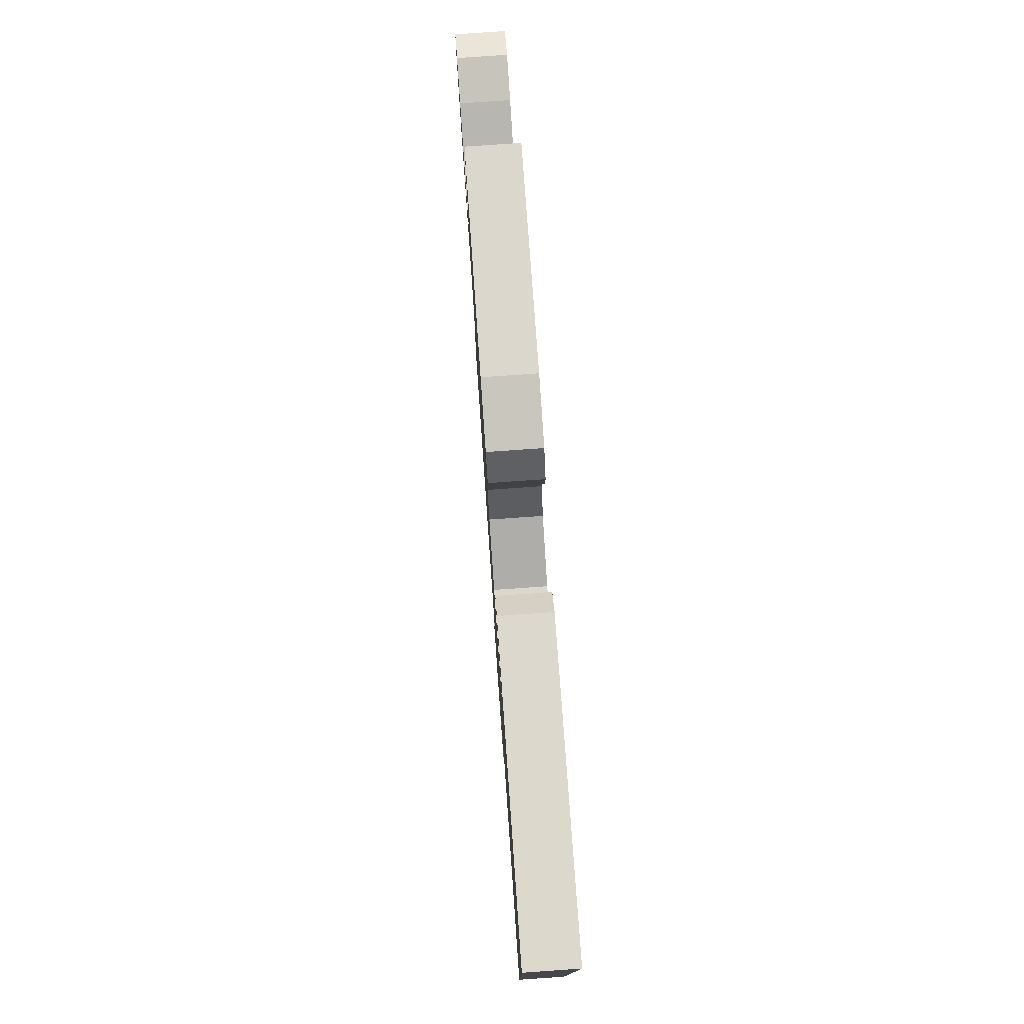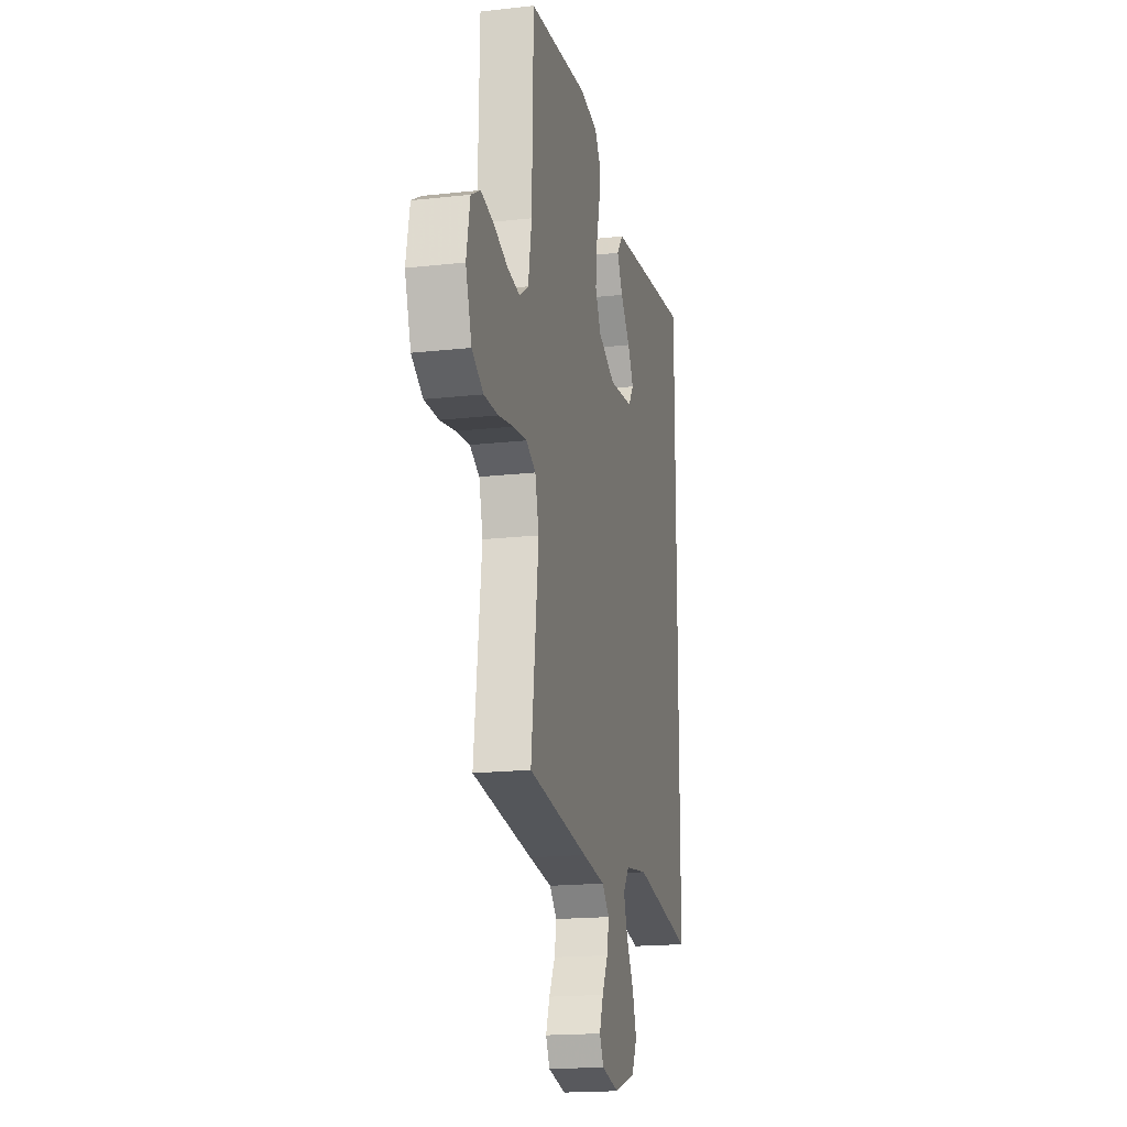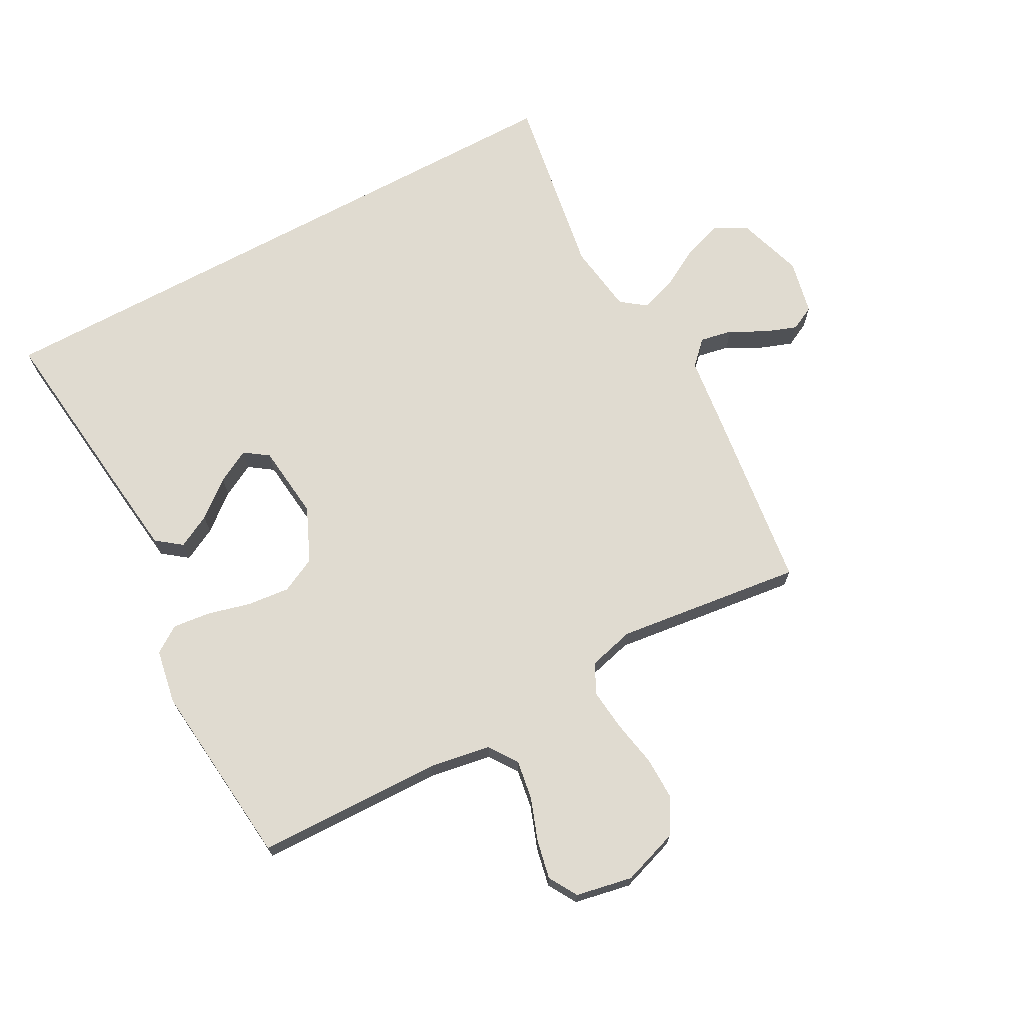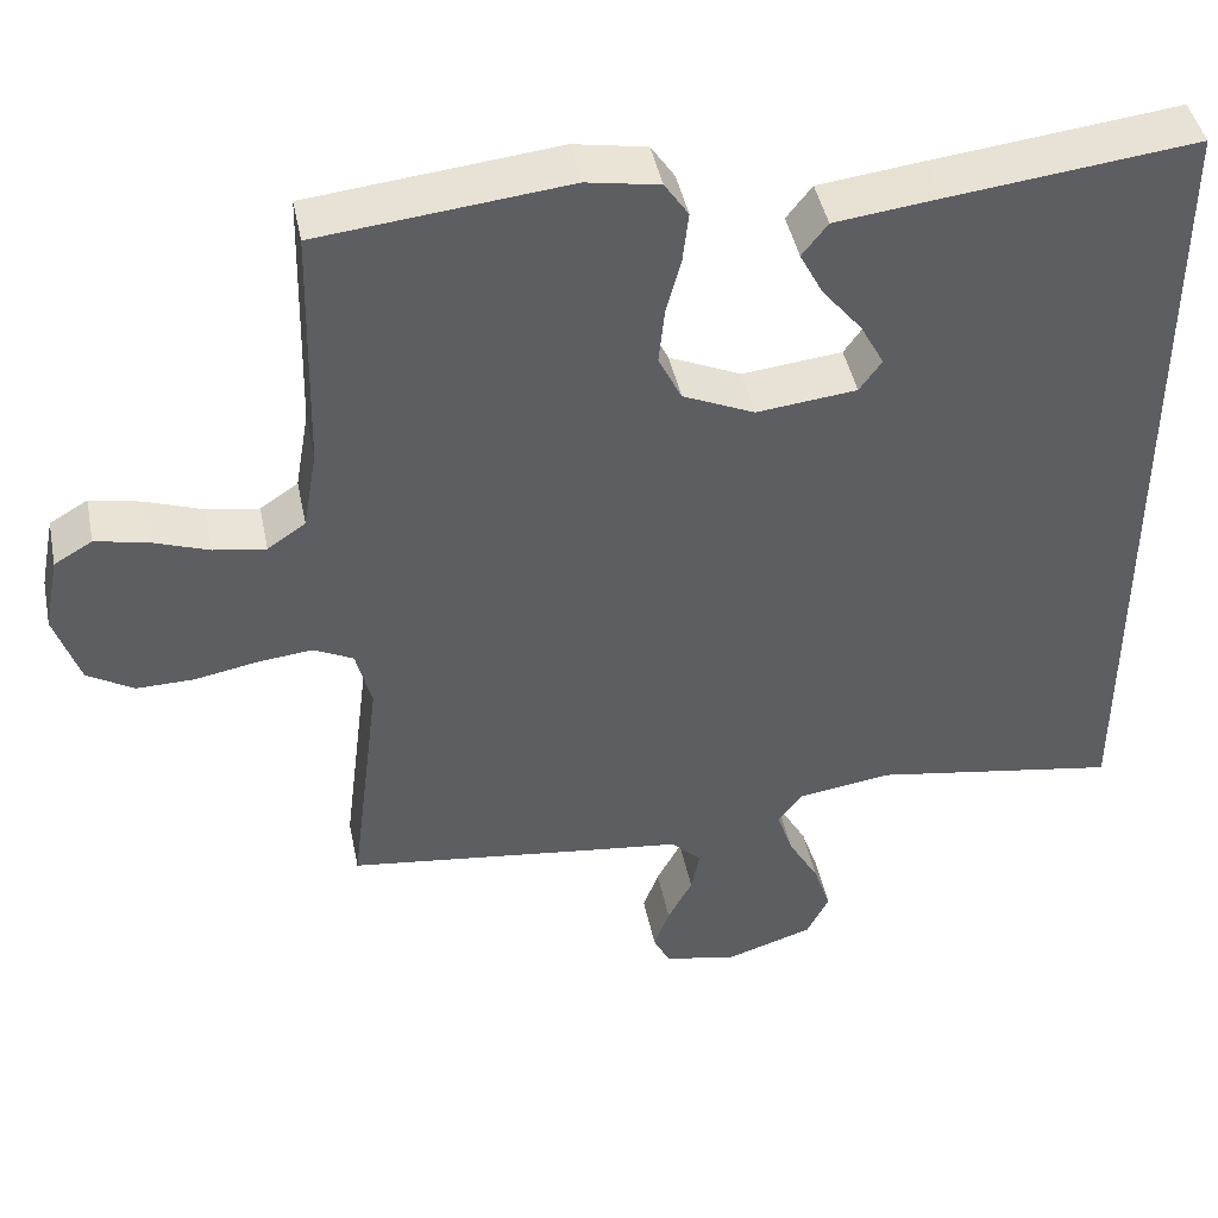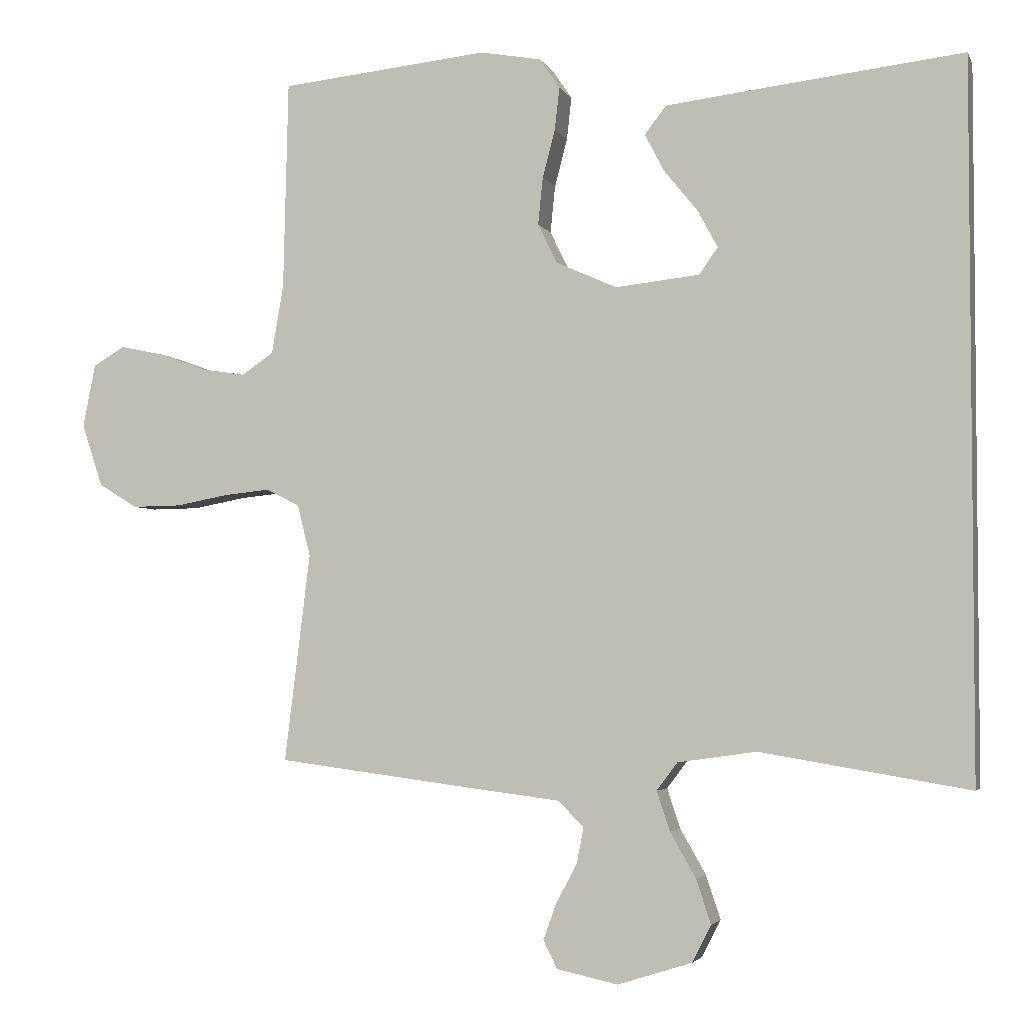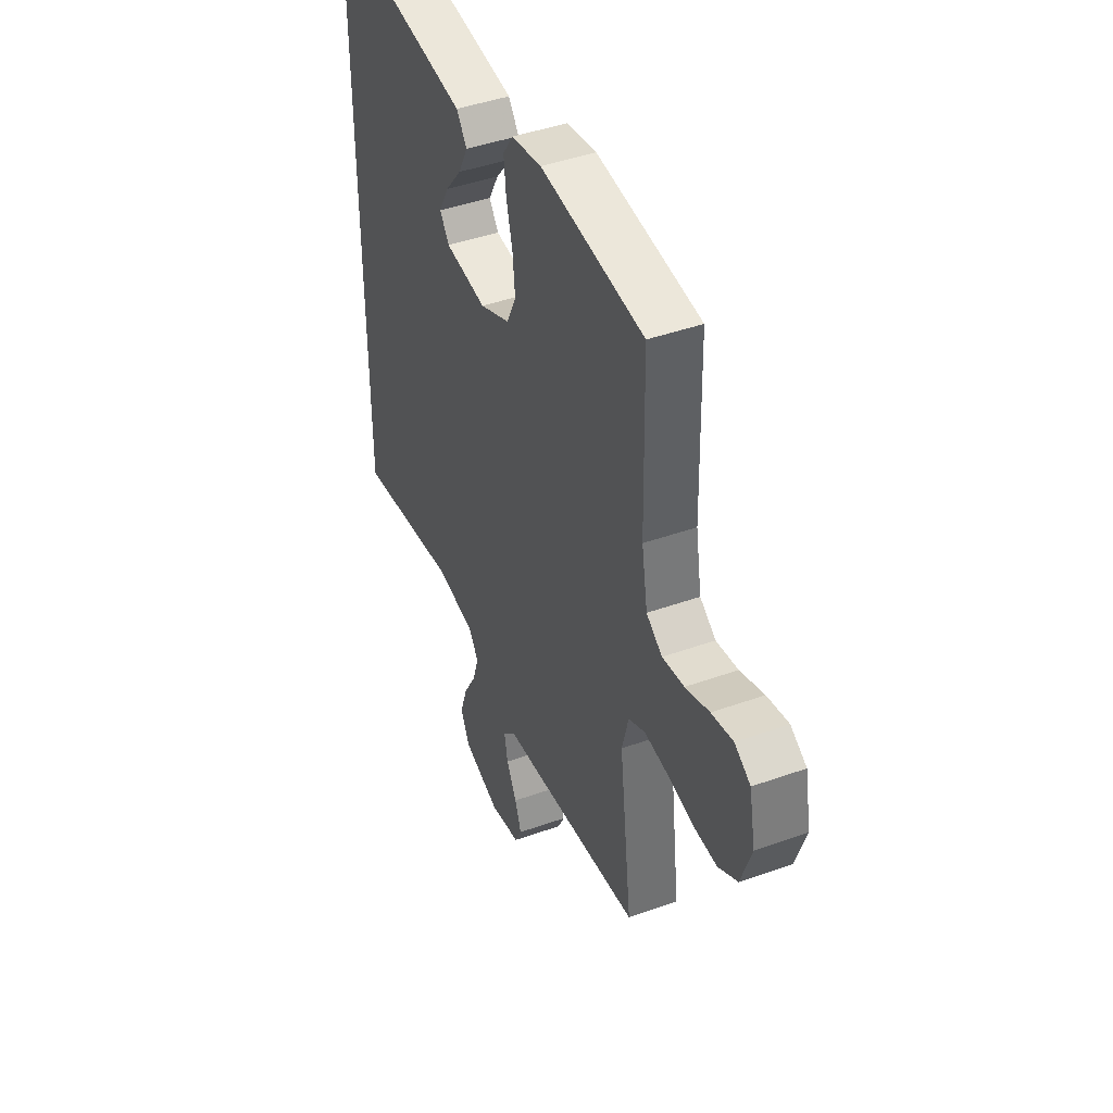
<metadata>
{"format":"obj","ext":"obj","renderer":"f3d","projection":"perspective","resolution":1024,"background":"white","views":[{"elev":79.0,"azim":-94.0,"up":"+Z"},{"elev":-17.9,"azim":102.4,"up":"+Z"},{"elev":70.0,"azim":61.5,"up":"+Y"},{"elev":44.4,"azim":168.5,"up":"+Z"},{"elev":-3.4,"azim":-164.3,"up":"+Z"},{"elev":43.9,"azim":67.3,"up":"+Z"}]}
</metadata>
<code>
v 0.5 0.07 0.5
v 0.507 0.07 0.2
v 0.524 0.07 0.101
v 0.57 0.07 0.07
v 0.633 0.07 0.08
v 0.702 0.07 0.105
v 0.764 0.07 0.118
v 0.81 0.07 0.091
v 0.828 0.07 0
v 0.798 0.07 -0.09
v 0.742 0.07 -0.124
v 0.672 0.07 -0.123
v 0.597 0.07 -0.109
v 0.53 0.07 -0.102
v 0.482 0.07 -0.126
v 0.463 0.07 -0.2
v 0.5 0.07 -0.5
v 0.2 0.07 -0.539
v 0.086 0.07 -0.553
v 0.049 0.07 -0.59
v 0.059 0.07 -0.642
v 0.089 0.07 -0.698
v 0.108 0.07 -0.75
v 0.088 0.07 -0.79
v 0 0.07 -0.809
v -0.107 0.07 -0.775
v -0.134 0.07 -0.722
v -0.113 0.07 -0.659
v -0.076 0.07 -0.594
v -0.057 0.07 -0.537
v -0.087 0.07 -0.497
v -0.2 0.07 -0.481
v -0.5 0.07 -0.531
v -0.5 0.07 0.485
v -0.2 0.07 0.451
v -0.074 0.07 0.436
v -0.043 0.07 0.396
v -0.071 0.07 0.342
v -0.119 0.07 0.283
v -0.148 0.07 0.229
v -0.121 0.07 0.191
v 0 0.07 0.178
v 0.087 0.07 0.217
v 0.115 0.07 0.274
v 0.108 0.07 0.342
v 0.09 0.07 0.411
v 0.083 0.07 0.472
v 0.112 0.07 0.515
v 0.2 0.07 0.531
v 0.5 0 0.5
v 0.507 0 0.2
v 0.524 0 0.101
v 0.57 0 0.07
v 0.633 0 0.08
v 0.702 0 0.105
v 0.764 0 0.118
v 0.81 0 0.091
v 0.828 0 0
v 0.798 0 -0.09
v 0.742 0 -0.124
v 0.672 0 -0.123
v 0.597 0 -0.109
v 0.53 0 -0.102
v 0.482 0 -0.126
v 0.463 0 -0.2
v 0.5 0 -0.5
v 0.2 0 -0.539
v 0.086 0 -0.553
v 0.049 0 -0.59
v 0.059 0 -0.642
v 0.089 0 -0.698
v 0.108 0 -0.75
v 0.088 0 -0.79
v 0 0 -0.809
v -0.107 0 -0.775
v -0.134 0 -0.722
v -0.113 0 -0.659
v -0.076 0 -0.594
v -0.057 0 -0.537
v -0.087 0 -0.497
v -0.2 0 -0.481
v -0.5 0 -0.531
v -0.5 0 0.485
v -0.2 0 0.451
v -0.074 0 0.436
v -0.043 0 0.396
v -0.071 0 0.342
v -0.119 0 0.283
v -0.148 0 0.229
v -0.121 0 0.191
v 0 0 0.178
v 0.087 0 0.217
v 0.115 0 0.274
v 0.108 0 0.342
v 0.09 0 0.411
v 0.083 0 0.472
v 0.112 0 0.515
v 0.2 0 0.531
f 49 1 2
f 48 49 2
f 47 48 2
f 46 47 2
f 45 46 2
f 44 45 2 3
f 43 44 3 4
f 42 43 4
f 41 42 4
f 37 38 39
f 36 37 39
f 35 36 39
f 34 35 39
f 34 39 40
f 34 40 41
f 33 34 41
f 32 33 41
f 27 28 29
f 26 27 29
f 25 26 29
f 24 25 29
f 23 24 29
f 22 23 29
f 21 22 29
f 20 21 29 30
f 19 20 30 31
f 18 19 31
f 17 18 31
f 16 17 31
f 11 12 13
f 10 11 13
f 9 10 13
f 8 9 13
f 7 8 13
f 6 7 13
f 5 6 13
f 4 5 13 14
f 41 4 14 15
f 31 32 41
f 16 31 41
f 15 16 41
f 51 50 98
f 51 98 97
f 51 97 96
f 51 96 95
f 51 95 94
f 52 51 94 93
f 53 52 93 92
f 53 92 91
f 53 91 90
f 88 87 86
f 88 86 85
f 88 85 84
f 88 84 83
f 89 88 83
f 90 89 83
f 90 83 82
f 90 82 81
f 78 77 76
f 78 76 75
f 78 75 74
f 78 74 73
f 78 73 72
f 78 72 71
f 78 71 70
f 79 78 70 69
f 80 79 69 68
f 80 68 67
f 80 67 66
f 80 66 65
f 62 61 60
f 62 60 59
f 62 59 58
f 62 58 57
f 62 57 56
f 62 56 55
f 62 55 54
f 63 62 54 53
f 64 63 53 90
f 90 81 80
f 90 80 65
f 90 65 64
f 1 50 51 2
f 2 51 52 3
f 3 52 53 4
f 4 53 54 5
f 5 54 55 6
f 6 55 56 7
f 7 56 57 8
f 8 57 58 9
f 9 58 59 10
f 10 59 60 11
f 11 60 61 12
f 12 61 62 13
f 13 62 63 14
f 14 63 64 15
f 15 64 65 16
f 16 65 66 17
f 17 66 67 18
f 18 67 68 19
f 19 68 69 20
f 20 69 70 21
f 21 70 71 22
f 22 71 72 23
f 23 72 73 24
f 24 73 74 25
f 25 74 75 26
f 26 75 76 27
f 27 76 77 28
f 28 77 78 29
f 29 78 79 30
f 30 79 80 31
f 31 80 81 32
f 32 81 82 33
f 33 82 83 34
f 34 83 84 35
f 35 84 85 36
f 36 85 86 37
f 37 86 87 38
f 38 87 88 39
f 39 88 89 40
f 40 89 90 41
f 41 90 91 42
f 42 91 92 43
f 43 92 93 44
f 44 93 94 45
f 45 94 95 46
f 46 95 96 47
f 47 96 97 48
f 48 97 98 49
f 49 98 50 1

</code>
